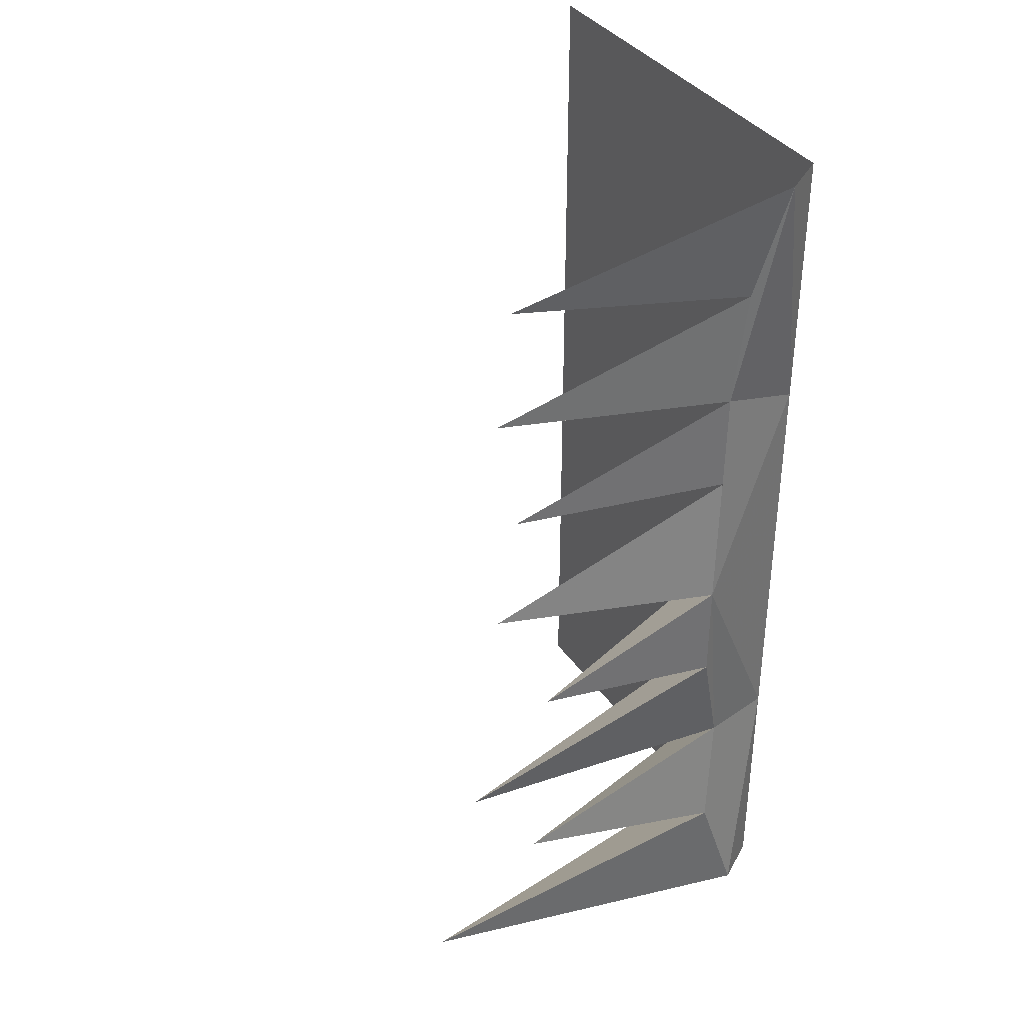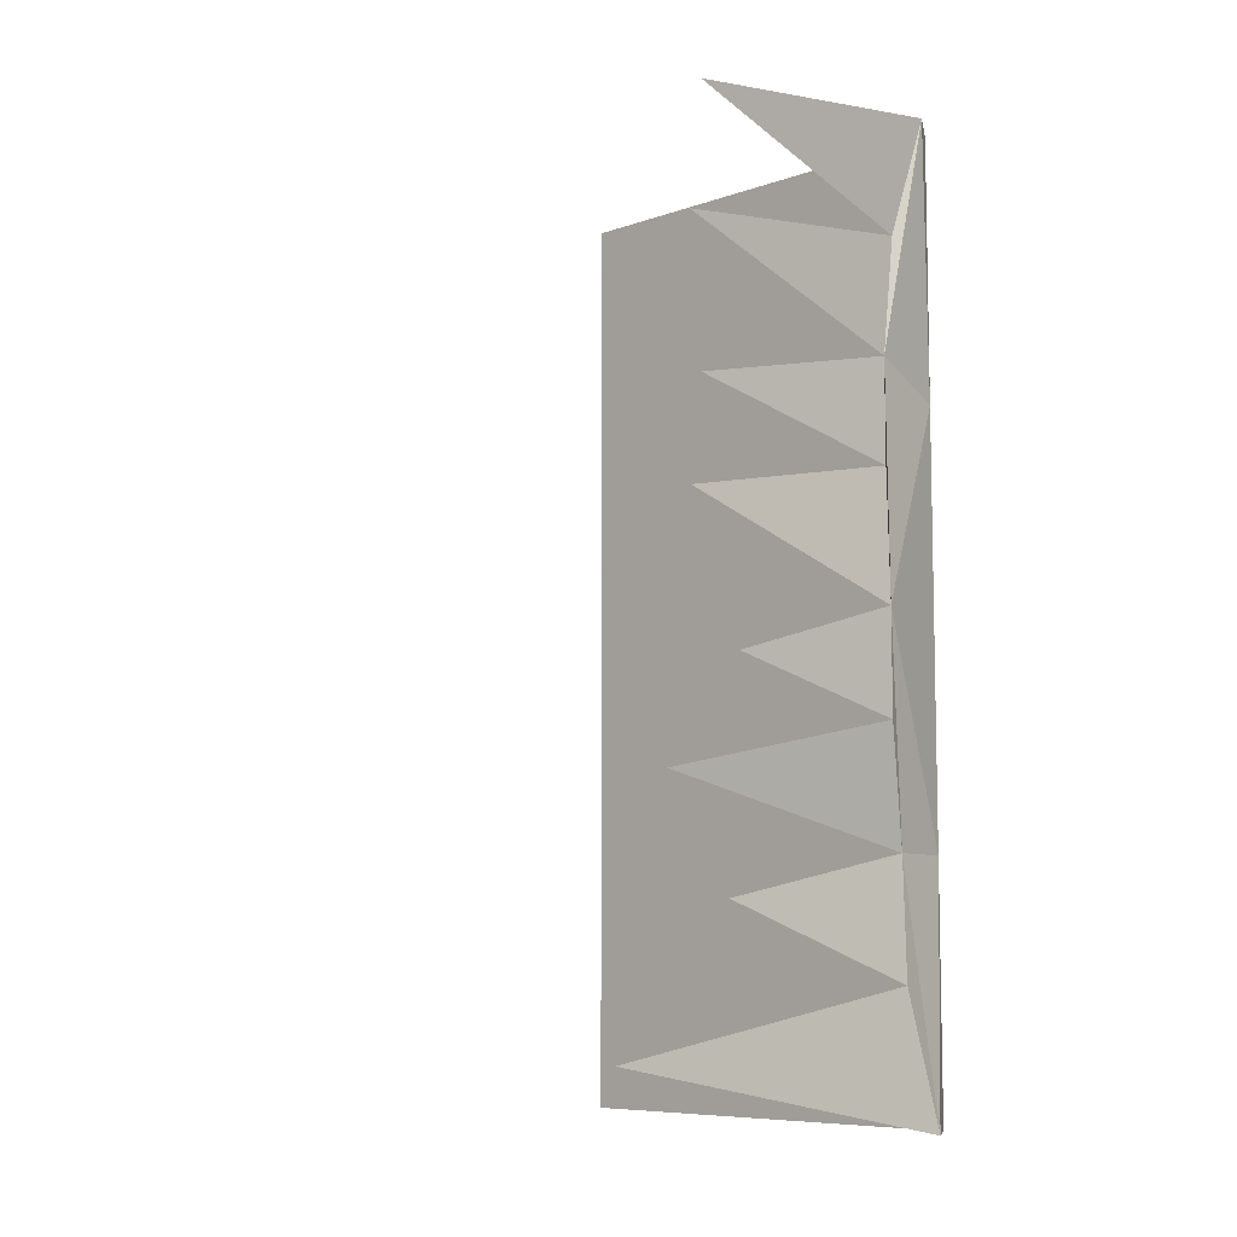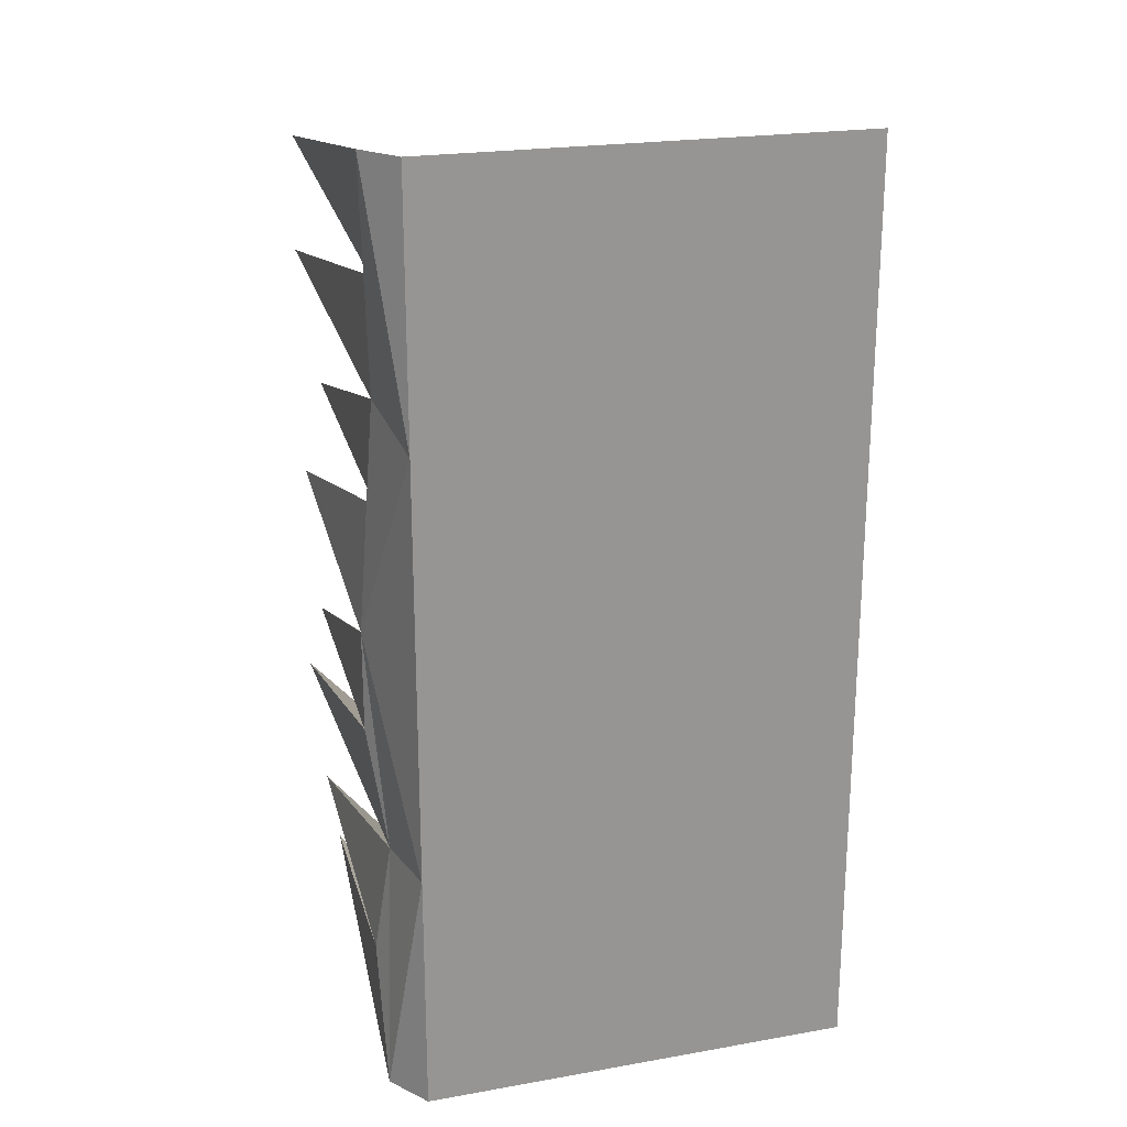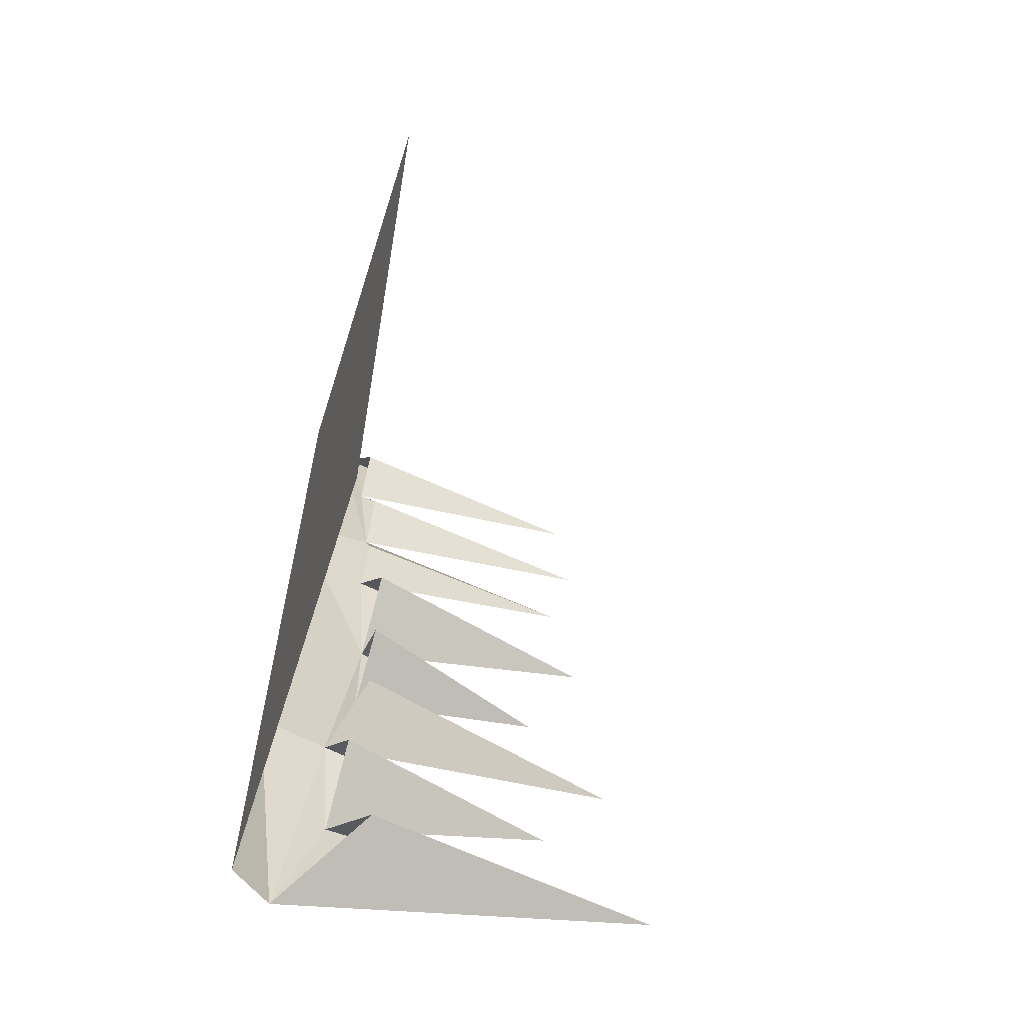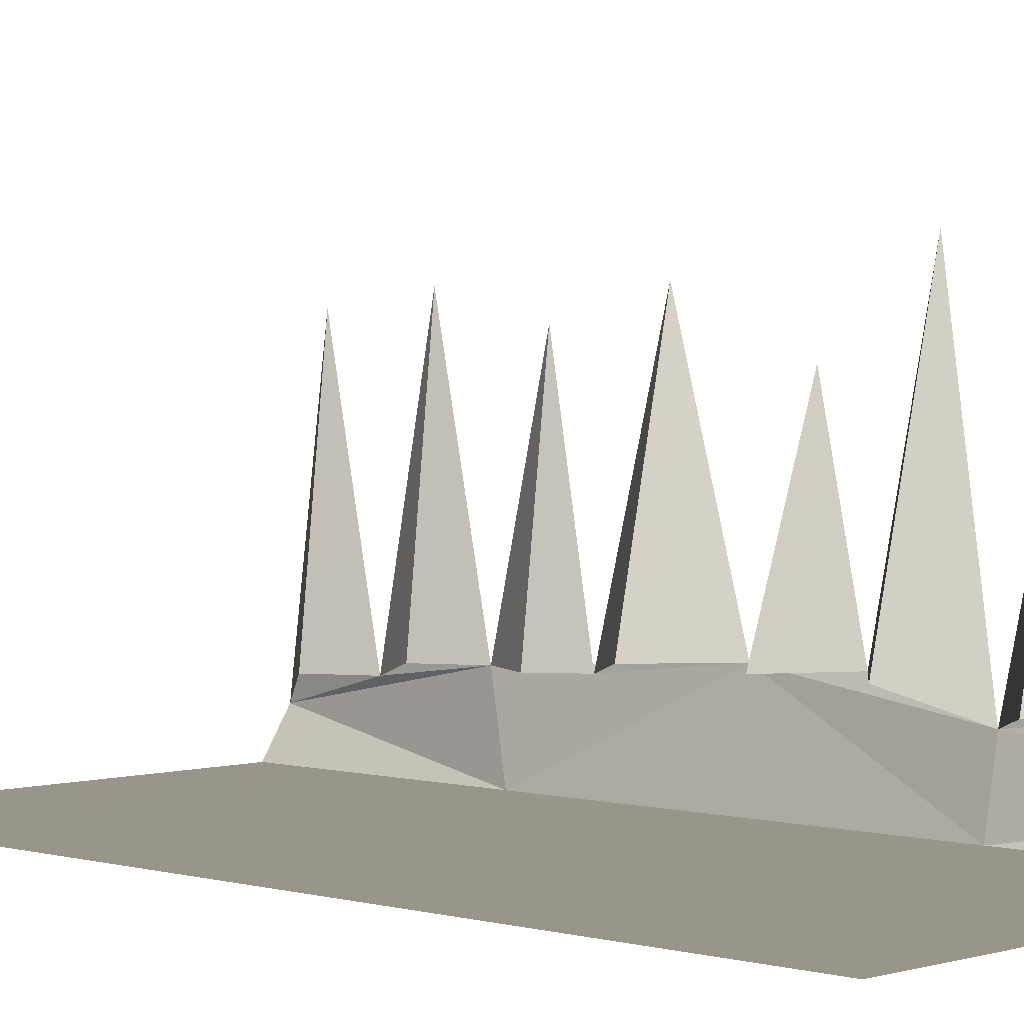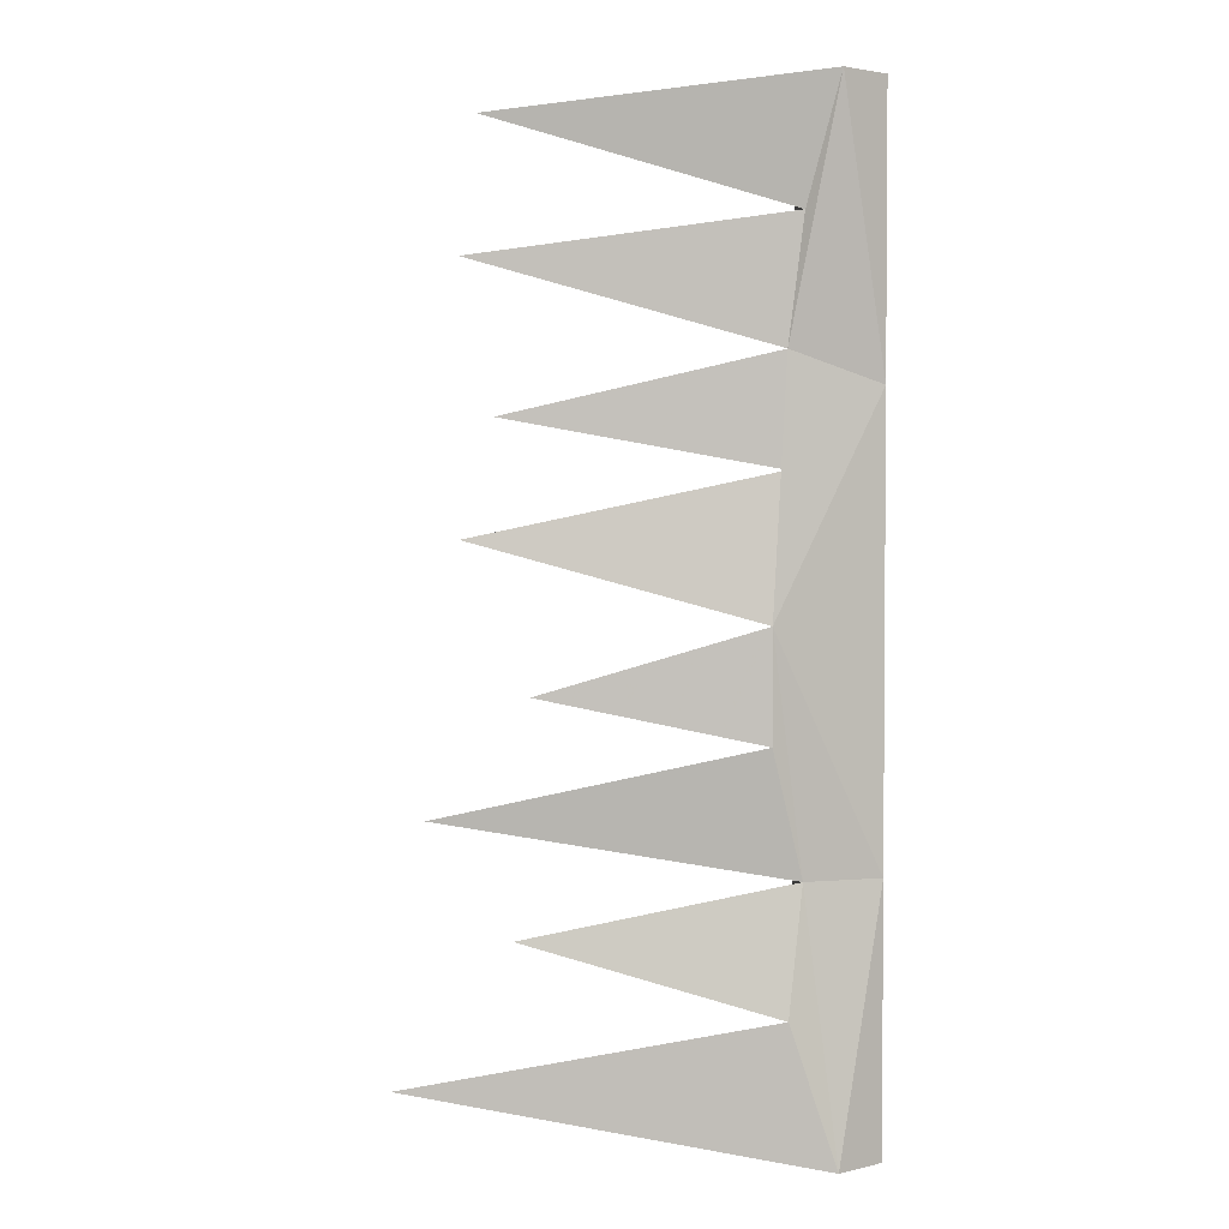
<metadata>
{"format":"obj","ext":"obj","renderer":"f3d","projection":"perspective","resolution":1024,"background":"white","views":[{"elev":37.1,"azim":-120.4,"up":"+Z"},{"elev":-7.9,"azim":-135.5,"up":"+Z"},{"elev":22.0,"azim":-17.0,"up":"+Z"},{"elev":-61.5,"azim":72.2,"up":"+Z"},{"elev":2.2,"azim":134.1,"up":"+Y"},{"elev":2.6,"azim":-95.9,"up":"+Z"}]}
</metadata>
<code>
o ground_decor/6469
v 48 0 -32
v 48 0 32
v 22 0 0
v 4 0 -64
v 64 0 -64
v 64 0 64
v 4 0 64
v 4 0 28
v 4 0 0
v 4 0 -30
v 0 6 -64
v 2 10 -30
v 0 12 -46
v 4 58 -54
v 12 16 -56
v 0 6 64
v 2 12 32
v 0 14 0
v 0 14 -14
v 0 54 -22
v 10 14 -22
v 0 48 58
v 2 10 48
v 0 50 42
v 6 12 40
v 2 46 24
v 2 12 18
v 0 50 10
v 10 14 8
v 0 42 -8
v 10 14 -8
v 0 44 -36
v 10 12 -38
v 6 12 24
v 6 10 56
f 1 2 3
f 1 3 4
f 1 4 5
f 1 5 6
f 1 6 2
f 2 6 7
f 2 7 3
f 3 7 8
f 3 8 9
f 3 9 10
f 3 10 4
f 4 10 11
f 11 10 12
f 11 12 13
f 11 13 14
f 11 14 15
f 15 14 13
f 7 16 8
f 8 16 17
f 8 17 18
f 8 18 9
f 9 18 10
f 10 18 12
f 12 18 19
f 12 19 20
f 12 20 21
f 21 20 19
f 16 22 23
f 16 23 17
f 17 23 24
f 17 24 25
f 25 24 23
f 17 26 27
f 17 27 18
f 18 27 28
f 18 28 29
f 29 28 27
f 18 30 19
f 19 30 31
f 31 30 18
f 12 32 13
f 13 32 33
f 33 32 12
f 26 17 34
f 26 34 27
f 22 16 35
f 22 35 23

</code>
